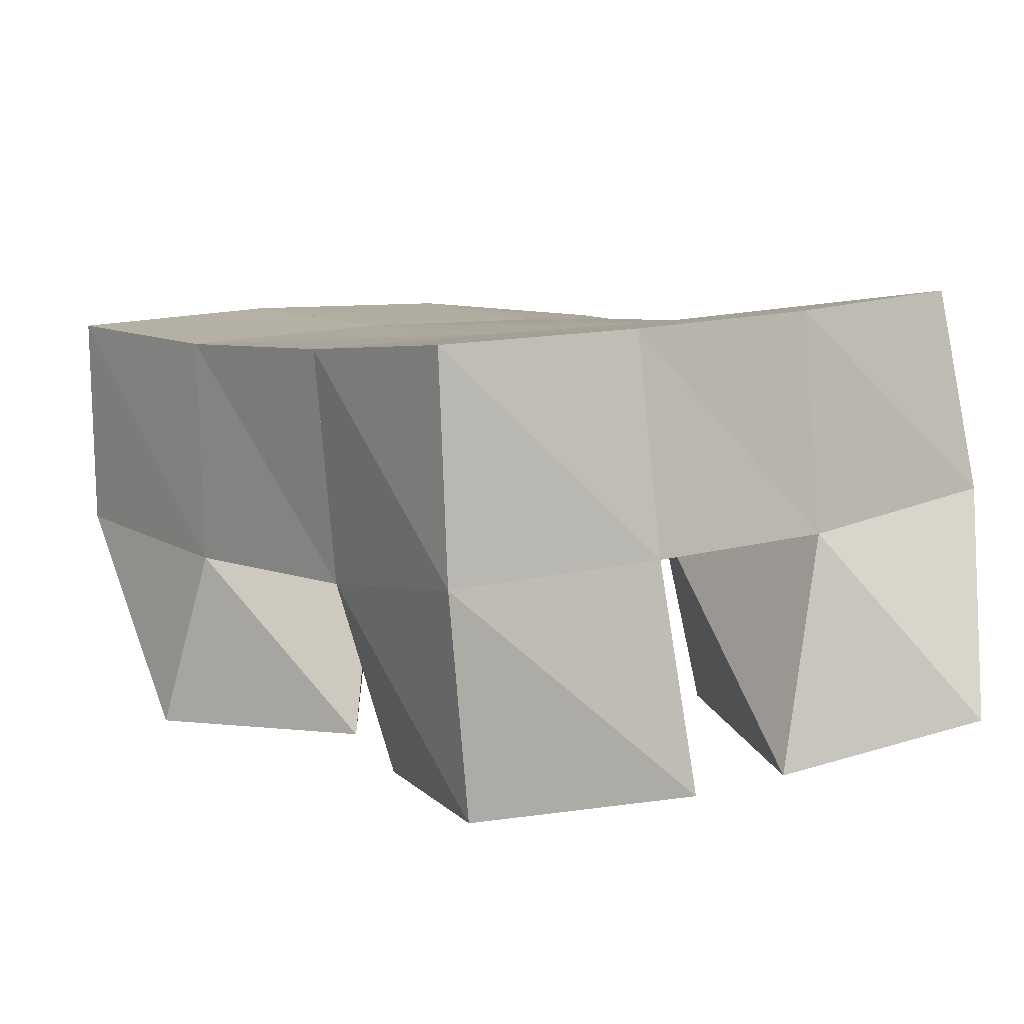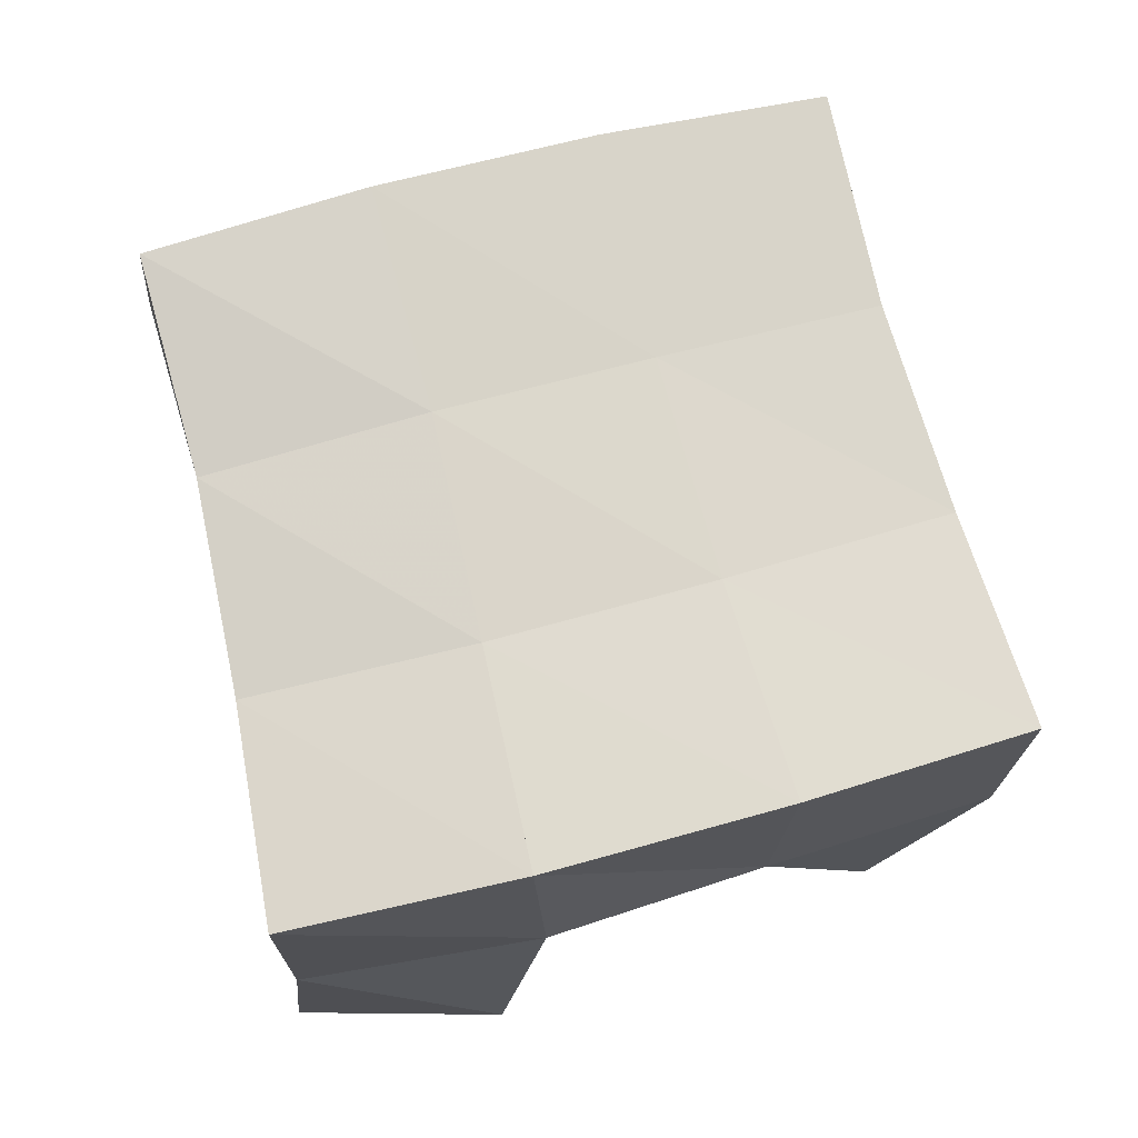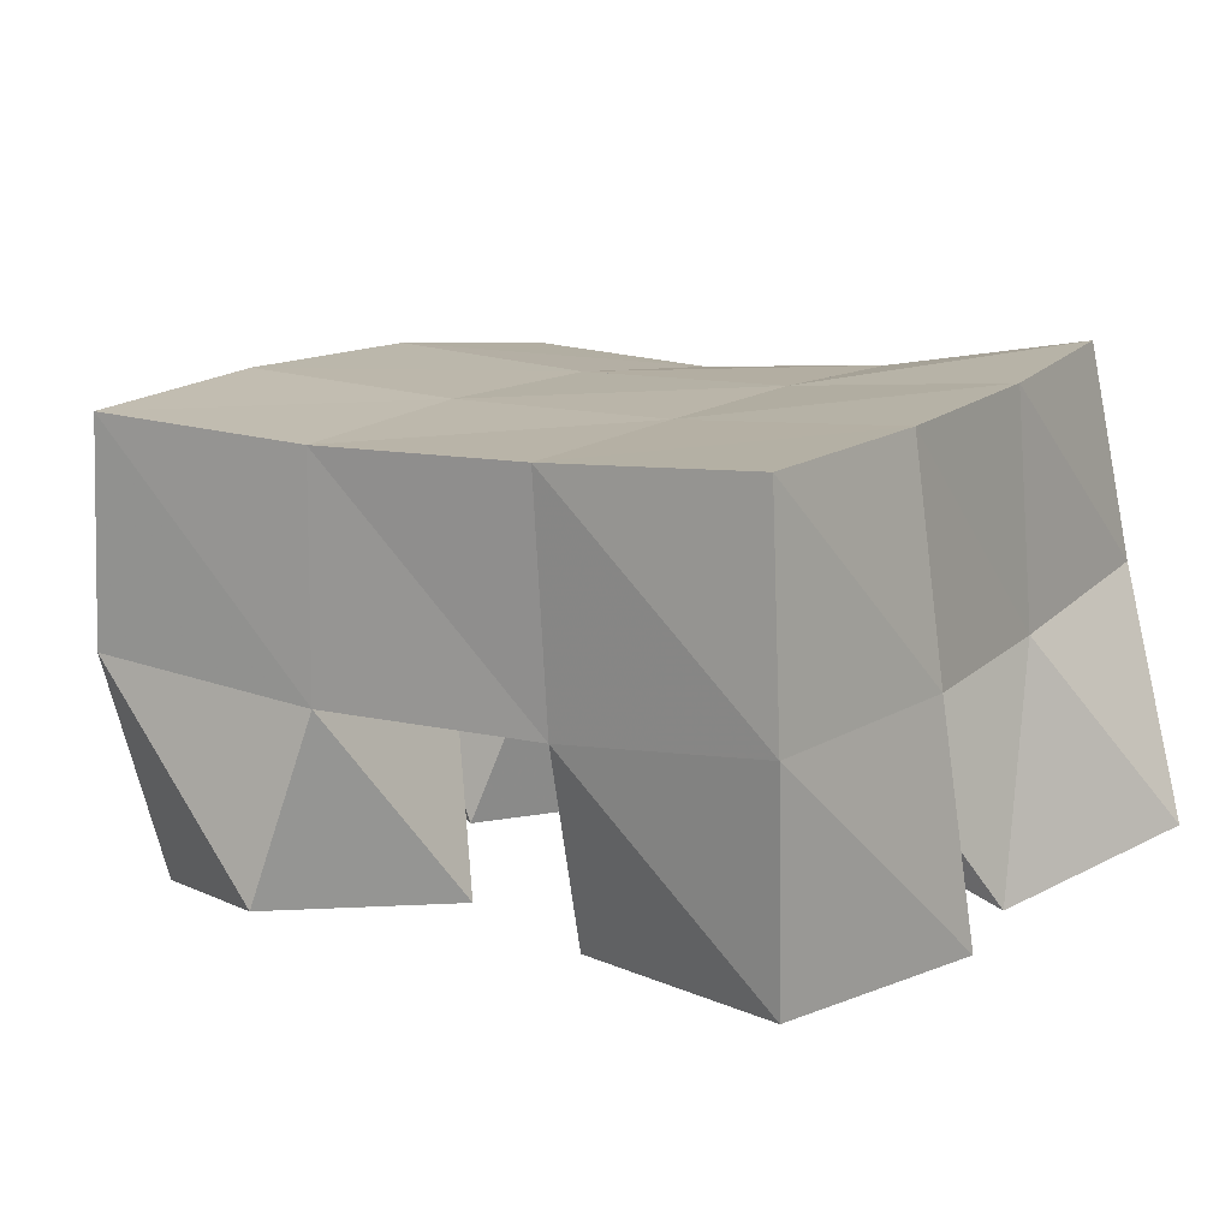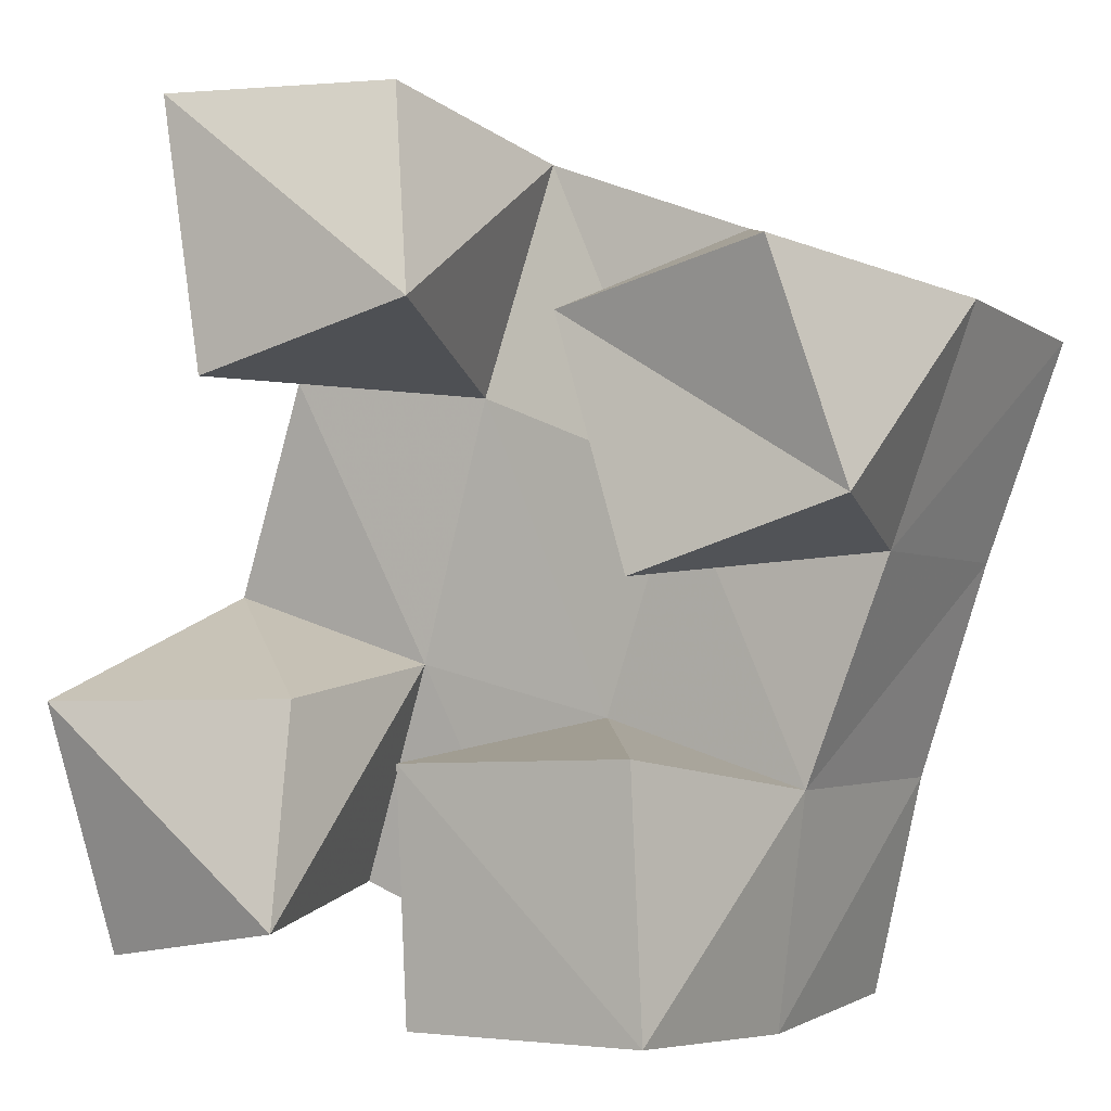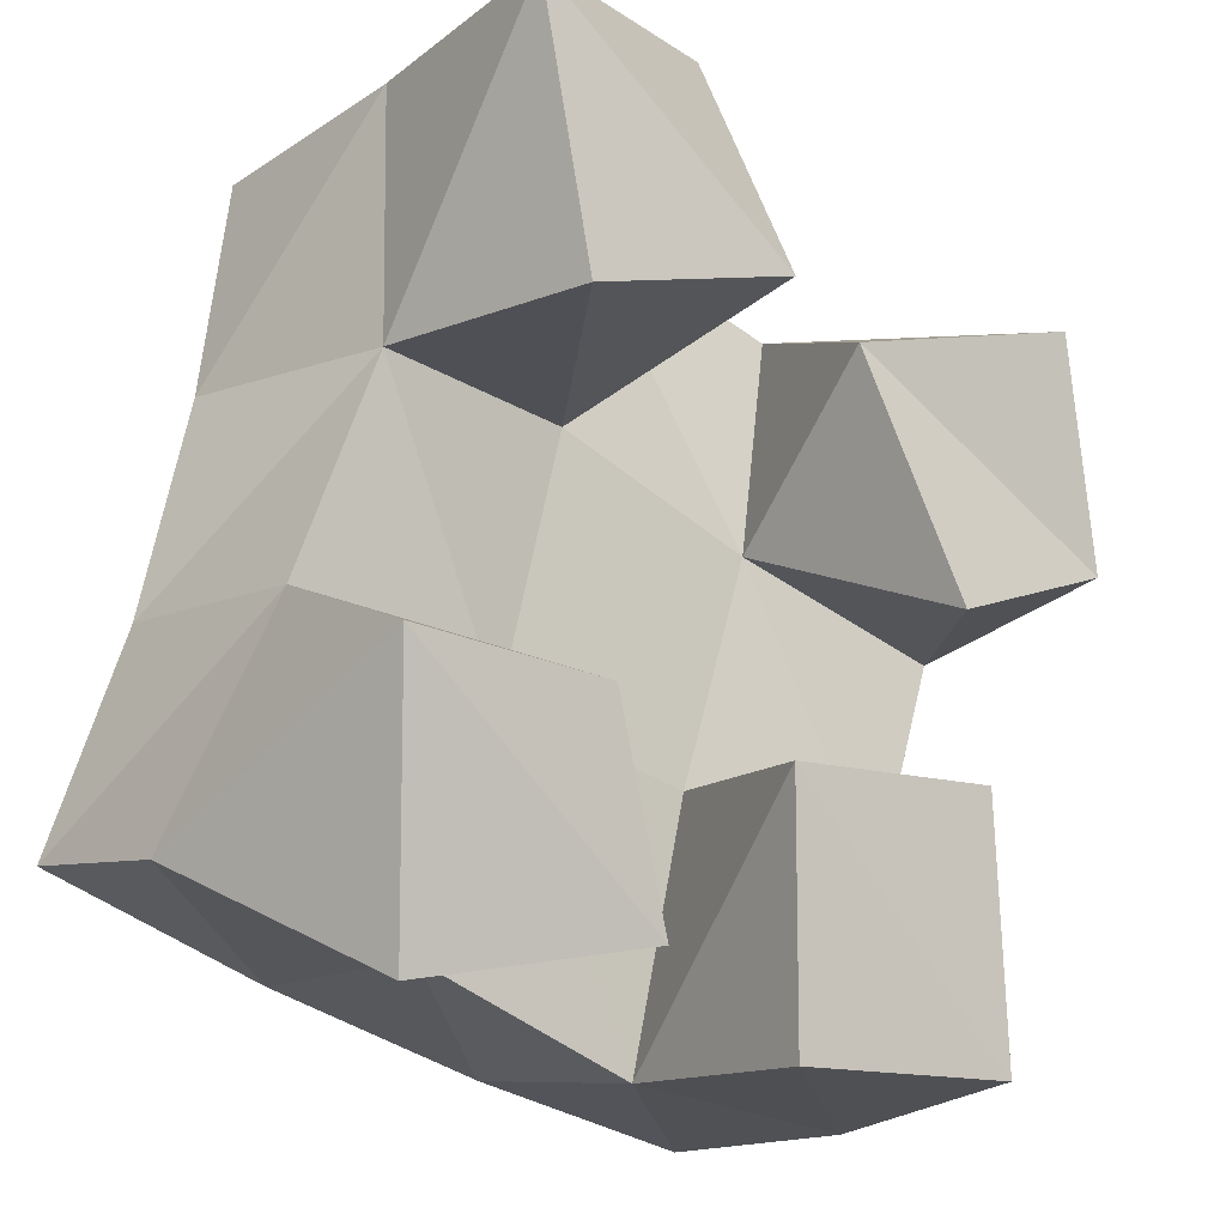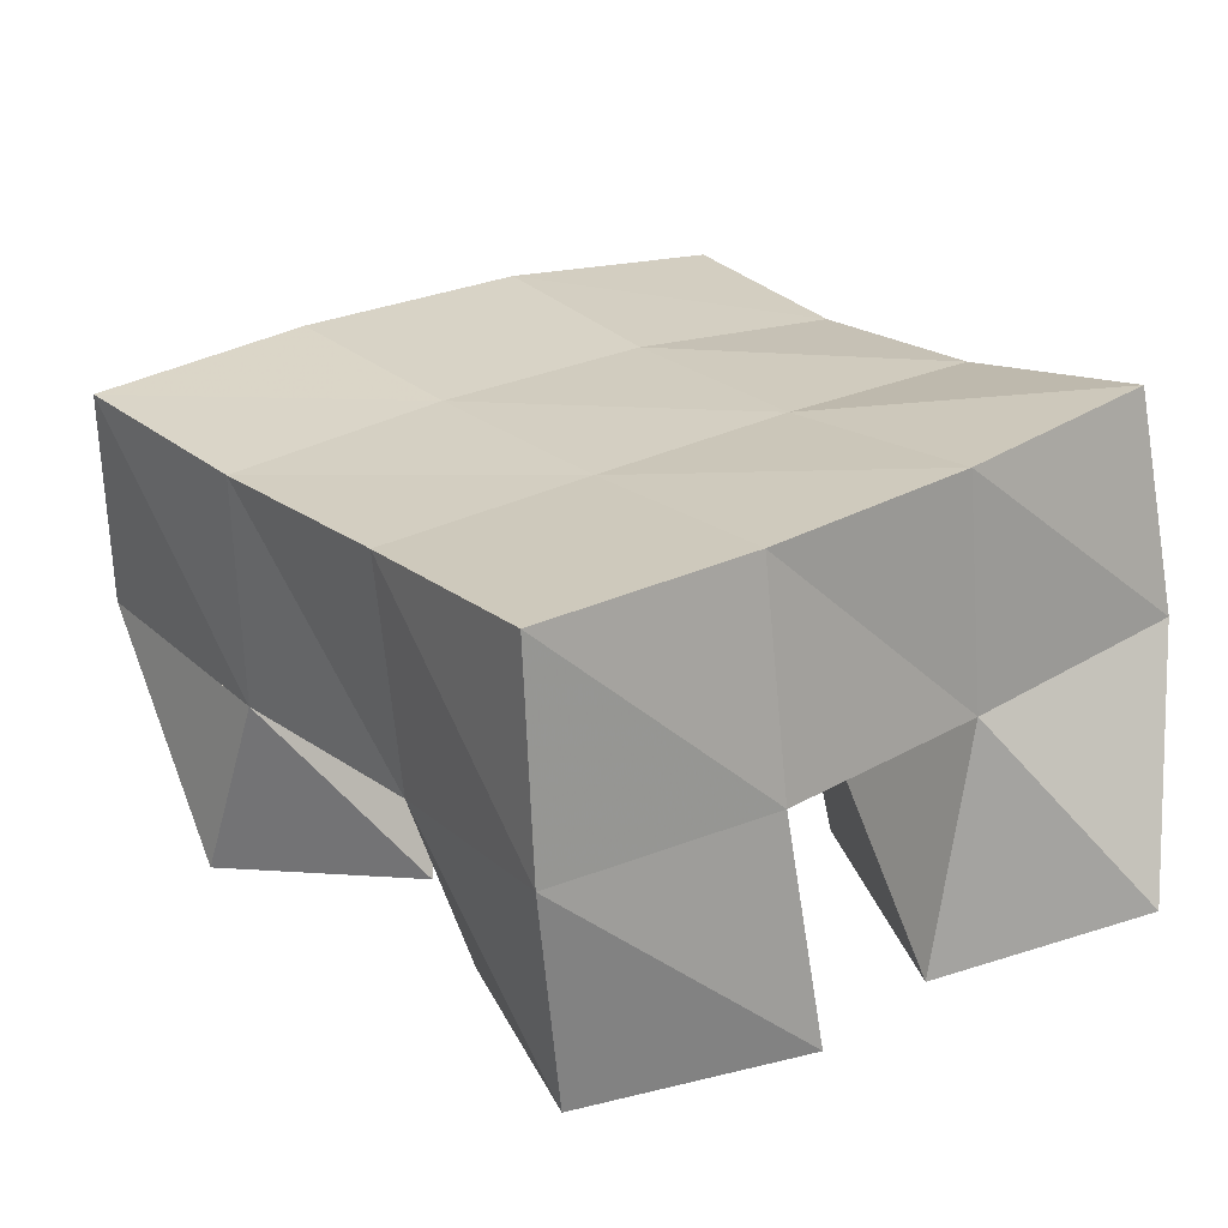
<metadata>
{"format":"obj","ext":"obj","renderer":"f3d","projection":"perspective","resolution":1024,"background":"white","views":[{"elev":5.5,"azim":157.6,"up":"+Y"},{"elev":75.2,"azim":0.5,"up":"+Y"},{"elev":10.5,"azim":136.1,"up":"+Y"},{"elev":1.0,"azim":27.6,"up":"+Z"},{"elev":-16.1,"azim":-41.1,"up":"+Z"},{"elev":23.2,"azim":157.9,"up":"+Y"}]}
</metadata>
<code>
v 0.841 0.111 0.09341
v 0.8275 0.1617 0.1182
v 0.887 0.1002 0.1027
v 0.8768 0.1539 0.1059
v 0.8323 0.1 0.1469
v 0.846 0.1516 0.1669
v 0.8852 0.1107 0.1484
v 0.8924 0.1513 0.1534
v 0.9638 0.1024 0.1741
v 0.9522 0.1501 0.193
v 1.006 0.1061 0.1895
v 0.9991 0.1461 0.1784
v 0.9449 0.1101 0.2243
v 0.965 0.1568 0.2428
v 0.9925 0.1 0.2358
v 1.014 0.1521 0.2267
v 0.8703 0.1 0.213
v 0.8627 0.1483 0.2136
v 0.9184 0.1 0.2272
v 0.907 0.1514 0.2097
v 0.8603 0.1024 0.27
v 0.865 0.1523 0.2673
v 0.9078 0.1139 0.2711
v 0.9181 0.1609 0.2589
v 0.9174 0.1016 0.08598
v 0.9249 0.1521 0.0884
v 0.9685 0.1 0.08747
v 0.9748 0.1488 0.08253
v 0.9161 0.1 0.1377
v 0.9362 0.1501 0.1438
v 0.966 0.1 0.1407
v 0.9822 0.1447 0.1316
v 0.8333 0.2085 0.1248
v 0.8802 0.2039 0.1075
v 0.8461 0.201 0.1705
v 0.8938 0.2008 0.1559
v 0.8557 0.1983 0.2162
v 0.905 0.2012 0.2046
v 0.8645 0.2016 0.2634
v 0.9159 0.2051 0.252
v 0.9279 0.2004 0.09365
v 0.94 0.1986 0.1429
v 0.9533 0.1999 0.1907
v 0.9682 0.2039 0.237
v 0.9766 0.1976 0.08302
v 0.9875 0.1959 0.1299
v 1.002 0.1962 0.1751
v 1.017 0.1999 0.2209
f 1 2 4
f 3 1 4
f 2 6 8
f 4 2 8
f 6 5 7
f 8 6 7
f 5 1 3
f 7 5 3
f 8 7 3
f 4 8 3
f 2 1 5
f 6 2 5
f 9 10 12
f 11 9 12
f 10 14 16
f 12 10 16
f 14 13 15
f 16 14 15
f 13 9 11
f 15 13 11
f 16 15 11
f 12 16 11
f 10 9 13
f 14 10 13
f 17 18 20
f 19 17 20
f 18 22 24
f 20 18 24
f 22 21 23
f 24 22 23
f 21 17 19
f 23 21 19
f 24 23 19
f 20 24 19
f 18 17 21
f 22 18 21
f 25 26 28
f 27 25 28
f 26 30 32
f 28 26 32
f 30 29 31
f 32 30 31
f 29 25 27
f 31 29 27
f 32 31 27
f 28 32 27
f 26 25 29
f 30 26 29
f 2 33 34
f 4 2 34
f 33 35 36
f 34 33 36
f 35 6 8
f 36 35 8
f 6 2 4
f 8 6 4
f 36 8 4
f 34 36 4
f 33 2 6
f 35 33 6
f 6 35 36
f 8 6 36
f 35 37 38
f 36 35 38
f 37 18 20
f 38 37 20
f 18 6 8
f 20 18 8
f 38 20 8
f 36 38 8
f 35 6 18
f 37 35 18
f 18 37 38
f 20 18 38
f 37 39 40
f 38 37 40
f 39 22 24
f 40 39 24
f 22 18 20
f 24 22 20
f 40 24 20
f 38 40 20
f 37 18 22
f 39 37 22
f 4 34 41
f 26 4 41
f 34 36 42
f 41 34 42
f 36 8 30
f 42 36 30
f 8 4 26
f 30 8 26
f 42 30 26
f 41 42 26
f 34 4 8
f 36 34 8
f 8 36 42
f 30 8 42
f 36 38 43
f 42 36 43
f 38 20 10
f 43 38 10
f 20 8 30
f 10 20 30
f 43 10 30
f 42 43 30
f 36 8 20
f 38 36 20
f 20 38 43
f 10 20 43
f 38 40 44
f 43 38 44
f 40 24 14
f 44 40 14
f 24 20 10
f 14 24 10
f 44 14 10
f 43 44 10
f 38 20 24
f 40 38 24
f 26 41 45
f 28 26 45
f 41 42 46
f 45 41 46
f 42 30 32
f 46 42 32
f 30 26 28
f 32 30 28
f 46 32 28
f 45 46 28
f 41 26 30
f 42 41 30
f 30 42 46
f 32 30 46
f 42 43 47
f 46 42 47
f 43 10 12
f 47 43 12
f 10 30 32
f 12 10 32
f 47 12 32
f 46 47 32
f 42 30 10
f 43 42 10
f 10 43 47
f 12 10 47
f 43 44 48
f 47 43 48
f 44 14 16
f 48 44 16
f 14 10 12
f 16 14 12
f 48 16 12
f 47 48 12
f 43 10 14
f 44 43 14

</code>
